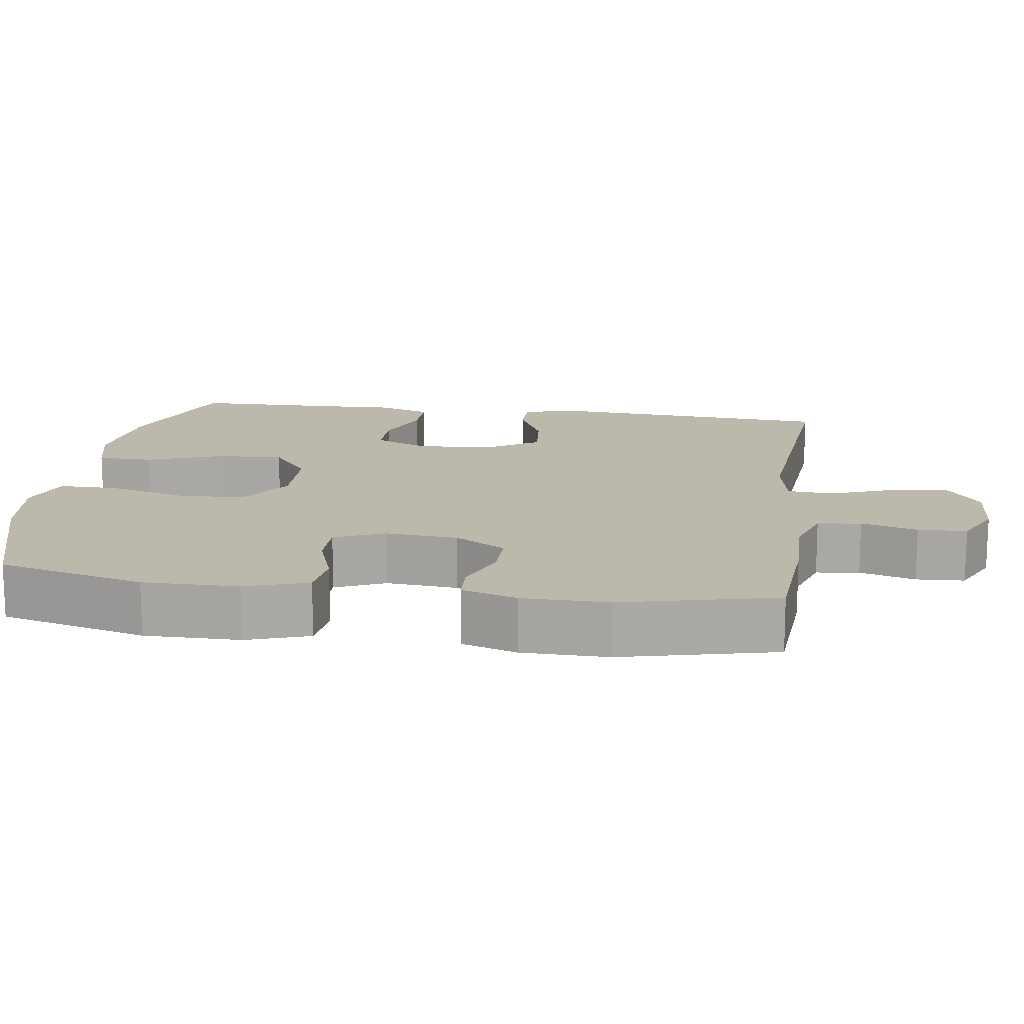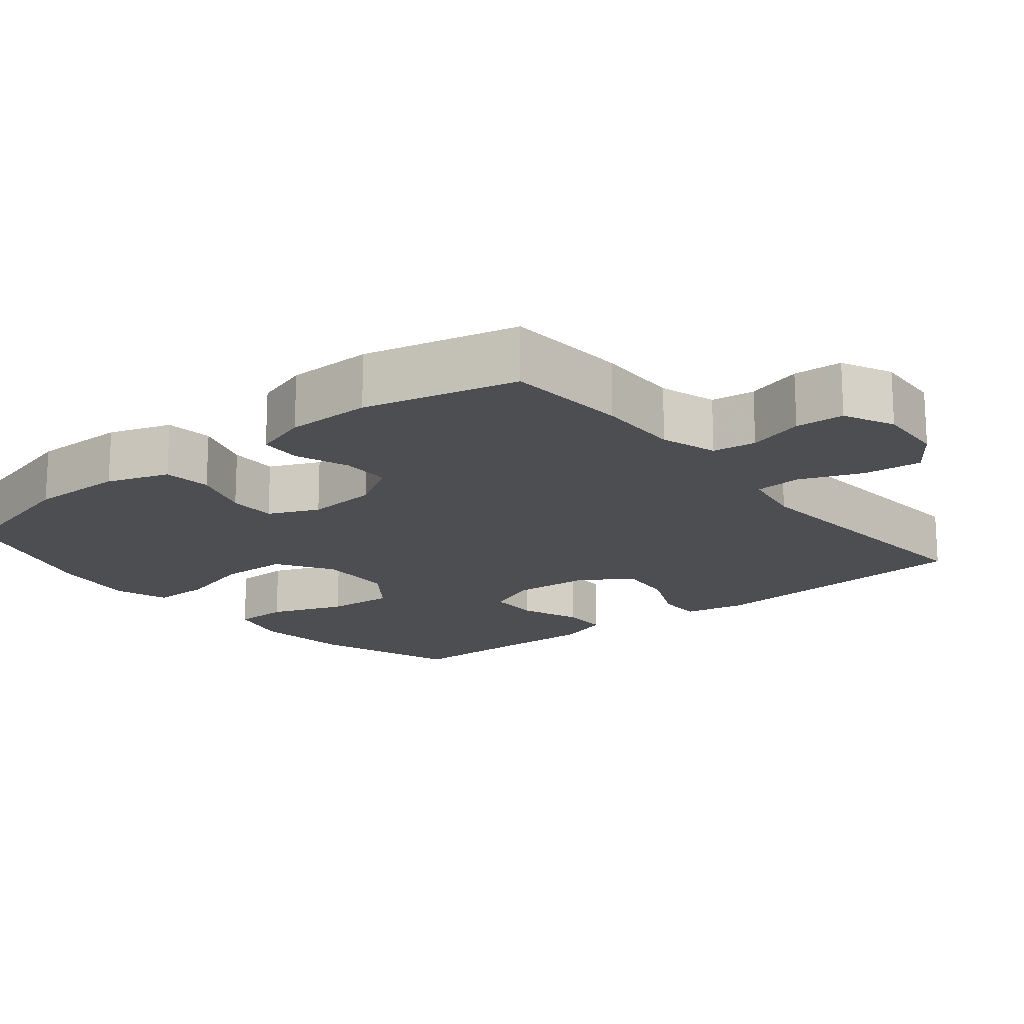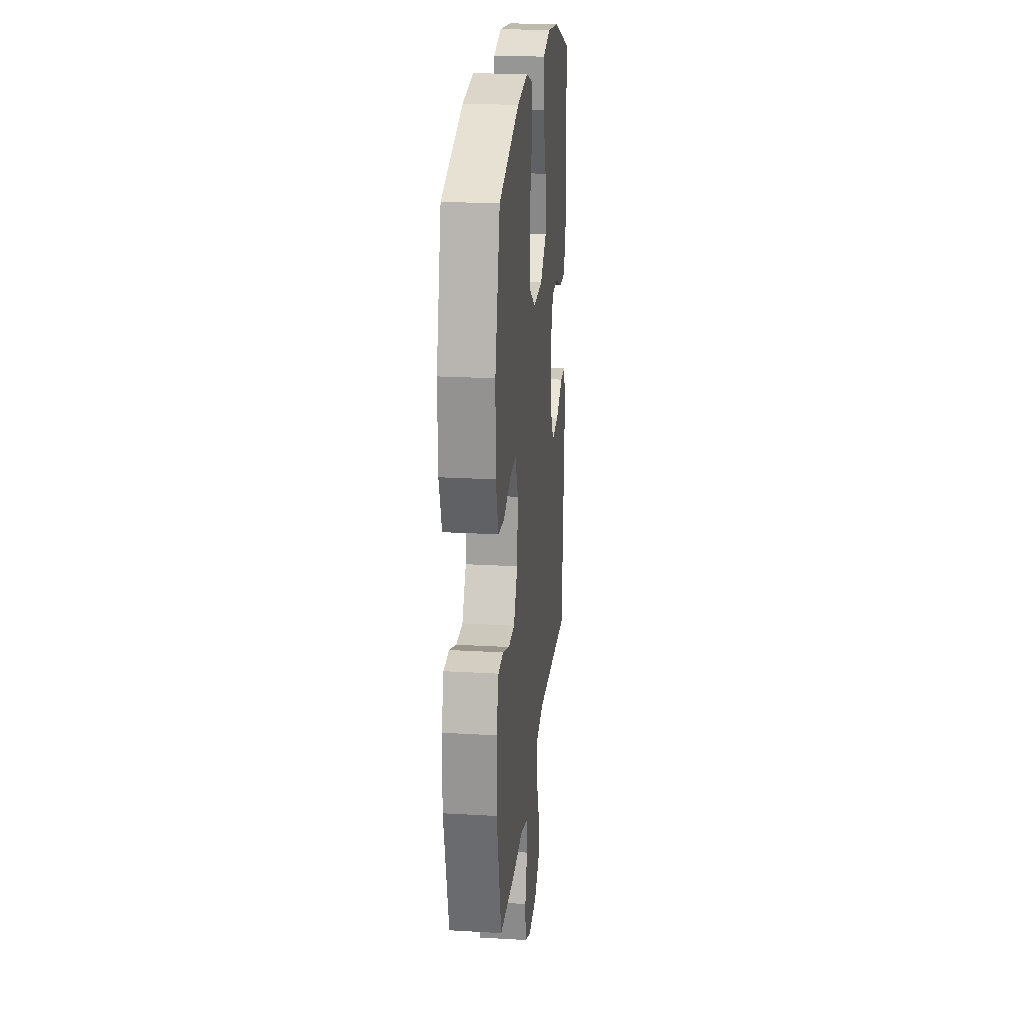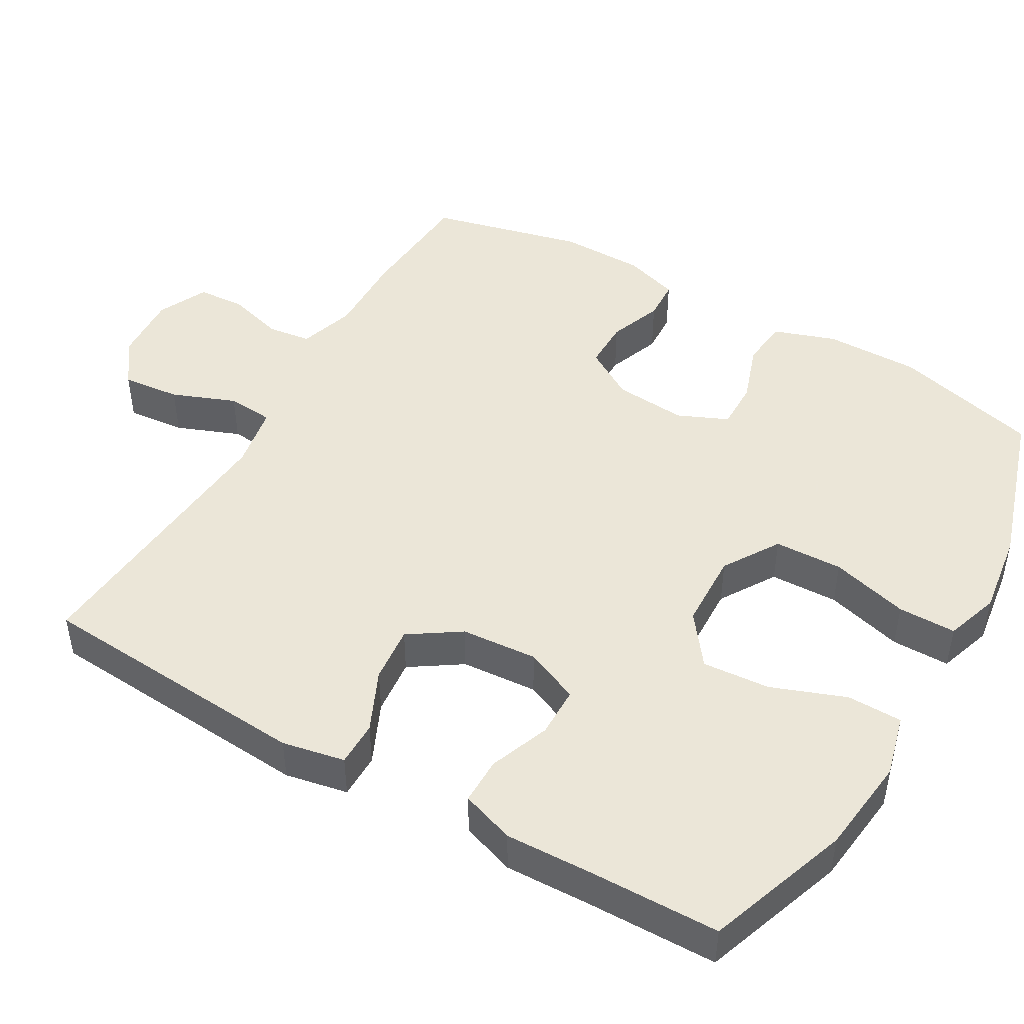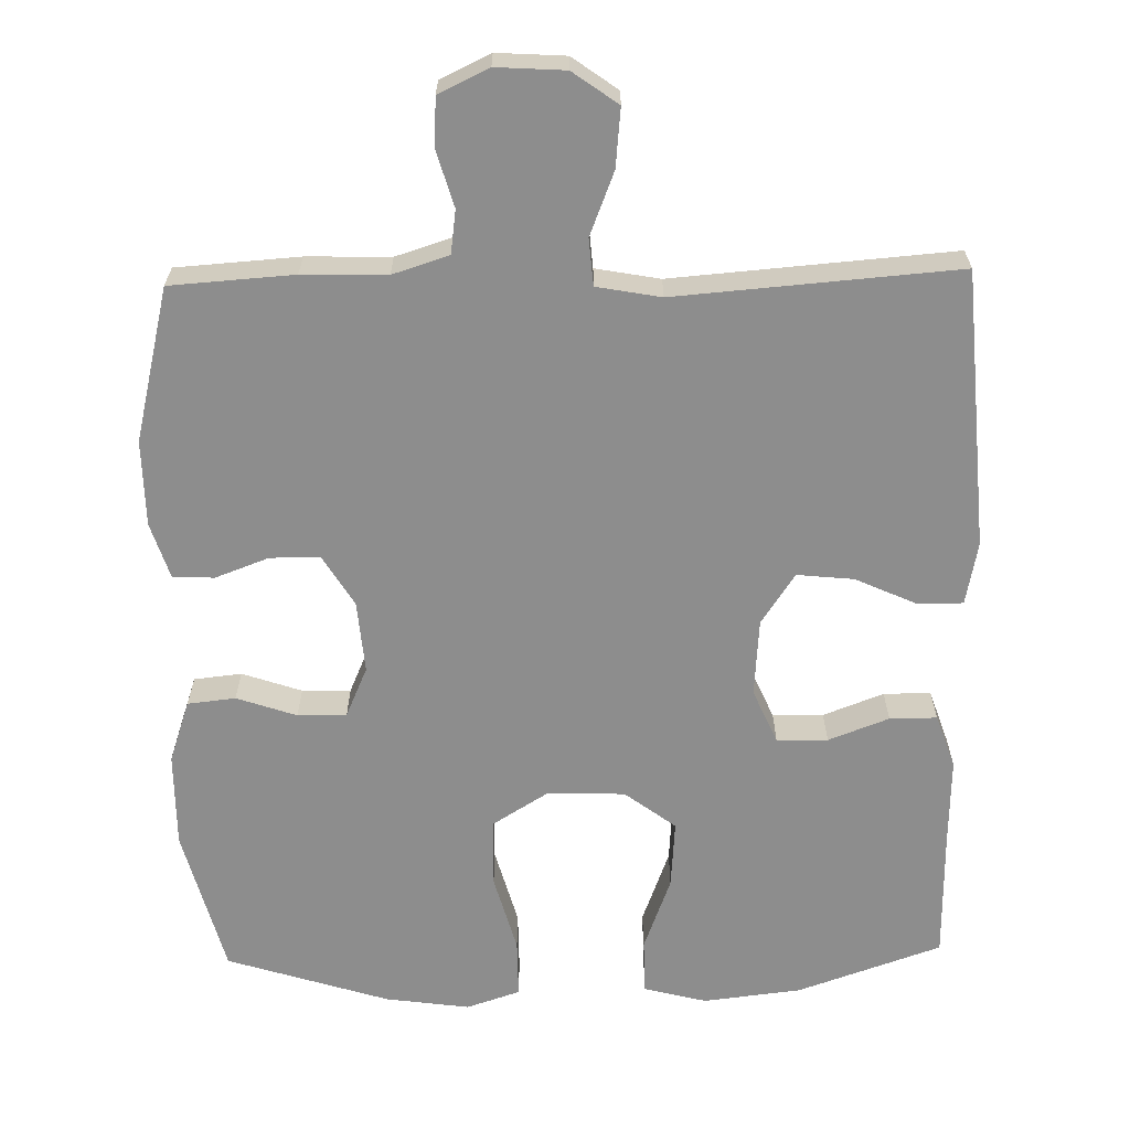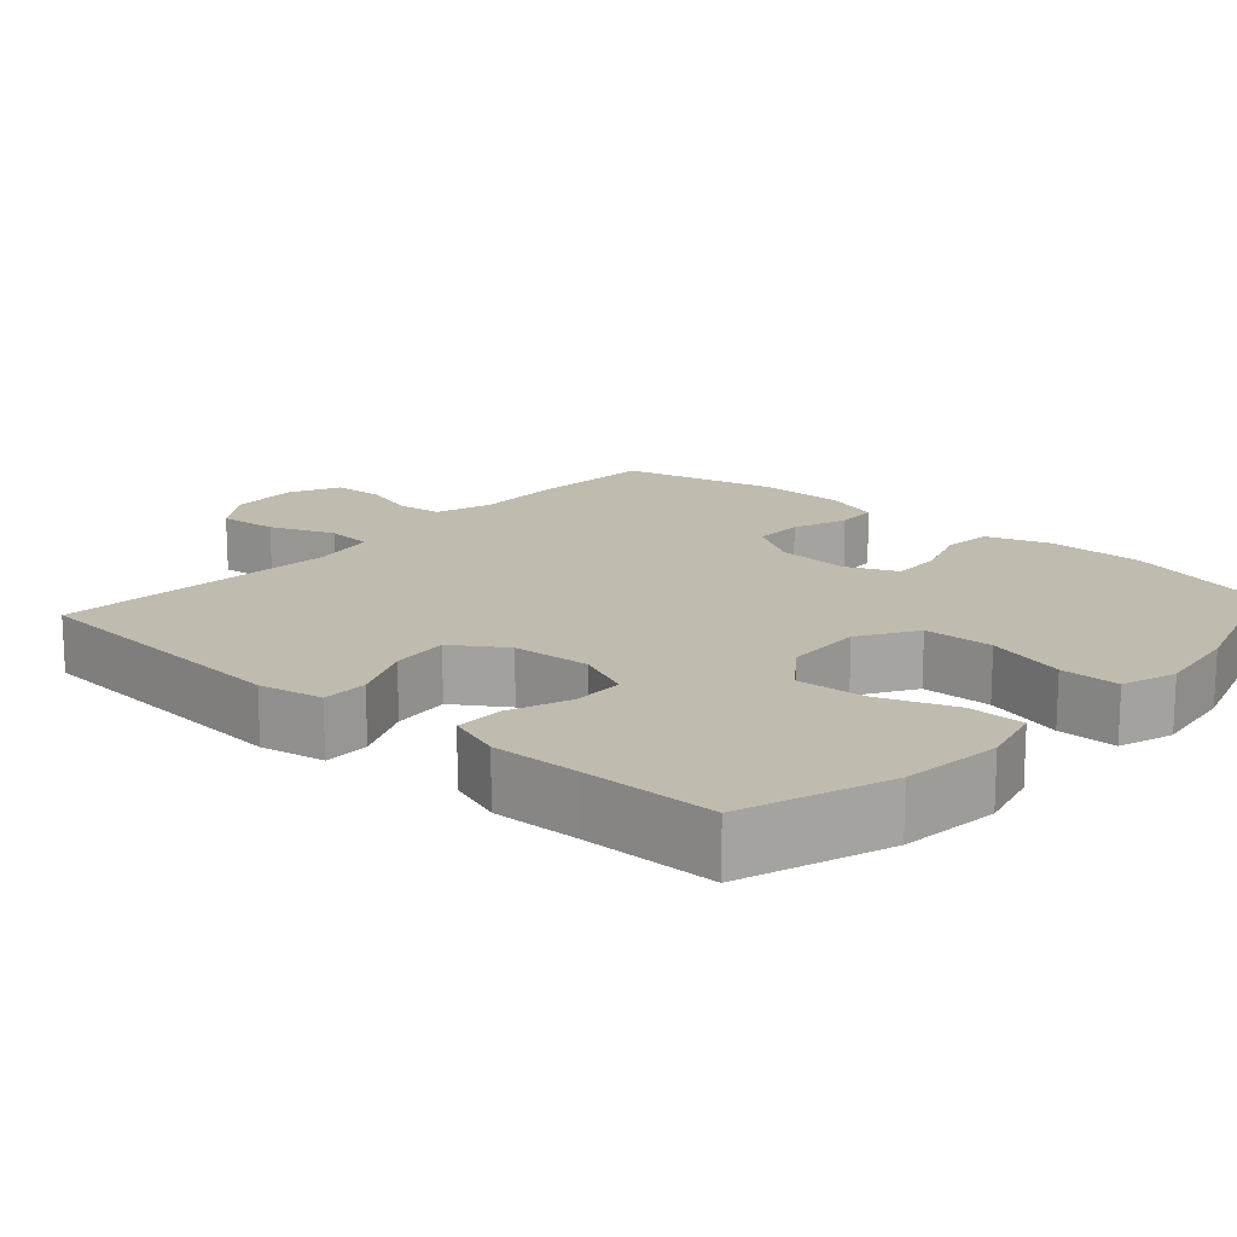
<metadata>
{"format":"obj","ext":"obj","renderer":"f3d","projection":"perspective","resolution":1024,"background":"white","views":[{"elev":14.8,"azim":98.4,"up":"+Y"},{"elev":-17.2,"azim":129.2,"up":"+Y"},{"elev":22.1,"azim":95.8,"up":"+Z"},{"elev":46.6,"azim":-59.9,"up":"+Y"},{"elev":-64.6,"azim":-178.7,"up":"+Y"},{"elev":16.1,"azim":-48.1,"up":"+Y"}]}
</metadata>
<code>
v 0.5 0.07 0.5
v 0.552 0.07 0.301
v 0.551 0.07 0.172
v 0.522 0.07 0.088
v 0.457 0.07 0.081
v 0.376 0.07 0.109
v 0.31 0.07 0.11
v 0.28 0.07 0.042
v 0.288 0.07 -0.056
v 0.33 0.07 -0.125
v 0.397 0.07 -0.125
v 0.47 0.07 -0.098
v 0.526 0.07 -0.101
v 0.55 0.07 -0.176
v 0.551 0.07 -0.292
v 0.5 0.07 -0.5
v 0.333 0.07 -0.511
v 0.219 0.07 -0.508
v 0.143 0.07 -0.532
v 0.135 0.07 -0.591
v 0.157 0.07 -0.667
v 0.153 0.07 -0.733
v 0.085 0.07 -0.765
v -0.008 0.07 -0.759
v -0.069 0.07 -0.715
v -0.061 0.07 -0.636
v -0.027 0.07 -0.55
v -0.032 0.07 -0.487
v -0.119 0.07 -0.471
v -0.5 0.07 -0.5
v -0.527 0.07 -0.124
v -0.51 0.07 -0.039
v -0.449 0.07 -0.039
v -0.366 0.07 -0.077
v -0.289 0.07 -0.085
v -0.243 0.07 -0.016
v -0.235 0.07 0.088
v -0.267 0.07 0.162
v -0.336 0.07 0.163
v -0.418 0.07 0.132
v -0.482 0.07 0.132
v -0.507 0.07 0.205
v -0.503 0.07 0.321
v -0.5 0.07 0.5
v -0.304 0.07 0.568
v -0.171 0.07 0.583
v -0.086 0.07 0.561
v -0.085 0.07 0.486
v -0.123 0.07 0.385
v -0.13 0.07 0.293
v -0.061 0.07 0.241
v 0.043 0.07 0.237
v 0.119 0.07 0.284
v 0.122 0.07 0.377
v 0.093 0.07 0.483
v 0.093 0.07 0.562
v 0.166 0.07 0.586
v 0.28 0.07 0.57
v 0.5 0 0.5
v 0.552 0 0.301
v 0.551 0 0.172
v 0.522 0 0.088
v 0.457 0 0.081
v 0.376 0 0.109
v 0.31 0 0.11
v 0.28 0 0.042
v 0.288 0 -0.056
v 0.33 0 -0.125
v 0.397 0 -0.125
v 0.47 0 -0.098
v 0.526 0 -0.101
v 0.55 0 -0.176
v 0.551 0 -0.292
v 0.5 0 -0.5
v 0.333 0 -0.511
v 0.219 0 -0.508
v 0.143 0 -0.532
v 0.135 0 -0.591
v 0.157 0 -0.667
v 0.153 0 -0.733
v 0.085 0 -0.765
v -0.008 0 -0.759
v -0.069 0 -0.715
v -0.061 0 -0.636
v -0.027 0 -0.55
v -0.032 0 -0.487
v -0.119 0 -0.471
v -0.5 0 -0.5
v -0.527 0 -0.124
v -0.51 0 -0.039
v -0.449 0 -0.039
v -0.366 0 -0.077
v -0.289 0 -0.085
v -0.243 0 -0.016
v -0.235 0 0.088
v -0.267 0 0.162
v -0.336 0 0.163
v -0.418 0 0.132
v -0.482 0 0.132
v -0.507 0 0.205
v -0.503 0 0.321
v -0.5 0 0.5
v -0.304 0 0.568
v -0.171 0 0.583
v -0.086 0 0.561
v -0.085 0 0.486
v -0.123 0 0.385
v -0.13 0 0.293
v -0.061 0 0.241
v 0.043 0 0.237
v 0.119 0 0.284
v 0.122 0 0.377
v 0.093 0 0.483
v 0.093 0 0.562
v 0.166 0 0.586
v 0.28 0 0.57
f 54 55 56 57
f 53 54 57 58
f 46 47 48 49
f 46 49 50
f 43 44 45 46
f 43 46 50
f 42 43 50 51
f 39 40 41 42
f 38 39 42 51
f 31 32 33 34
f 29 30 31 34
f 28 29 34 35
f 24 25 26 27
f 24 27 28
f 23 24 28
f 20 21 22 23
f 19 20 23 28
f 18 19 28 35
f 11 12 13 14
f 10 11 14 15
f 3 4 5 6
f 3 6 7
f 2 3 7
f 53 58 1 2
f 52 53 2 7
f 37 38 51 52
f 36 37 52 7
f 35 36 7 8
f 18 35 8 9
f 17 18 9 10
f 10 15 16 17
f 115 114 113 112
f 116 115 112 111
f 107 106 105 104
f 108 107 104
f 104 103 102 101
f 108 104 101
f 109 108 101 100
f 100 99 98 97
f 109 100 97 96
f 92 91 90 89
f 92 89 88 87
f 93 92 87 86
f 85 84 83 82
f 86 85 82
f 86 82 81
f 81 80 79 78
f 86 81 78 77
f 93 86 77 76
f 72 71 70 69
f 73 72 69 68
f 64 63 62 61
f 65 64 61
f 65 61 60
f 60 59 116 111
f 65 60 111 110
f 110 109 96 95
f 65 110 95 94
f 66 65 94 93
f 67 66 93 76
f 68 67 76 75
f 75 74 73 68
f 1 59 60 2
f 2 60 61 3
f 3 61 62 4
f 4 62 63 5
f 5 63 64 6
f 6 64 65 7
f 7 65 66 8
f 8 66 67 9
f 9 67 68 10
f 10 68 69 11
f 11 69 70 12
f 12 70 71 13
f 13 71 72 14
f 14 72 73 15
f 15 73 74 16
f 16 74 75 17
f 17 75 76 18
f 18 76 77 19
f 19 77 78 20
f 20 78 79 21
f 21 79 80 22
f 22 80 81 23
f 23 81 82 24
f 24 82 83 25
f 25 83 84 26
f 26 84 85 27
f 27 85 86 28
f 28 86 87 29
f 29 87 88 30
f 30 88 89 31
f 31 89 90 32
f 32 90 91 33
f 33 91 92 34
f 34 92 93 35
f 35 93 94 36
f 36 94 95 37
f 37 95 96 38
f 38 96 97 39
f 39 97 98 40
f 40 98 99 41
f 41 99 100 42
f 42 100 101 43
f 43 101 102 44
f 44 102 103 45
f 45 103 104 46
f 46 104 105 47
f 47 105 106 48
f 48 106 107 49
f 49 107 108 50
f 50 108 109 51
f 51 109 110 52
f 52 110 111 53
f 53 111 112 54
f 54 112 113 55
f 55 113 114 56
f 56 114 115 57
f 57 115 116 58
f 58 116 59 1

</code>
